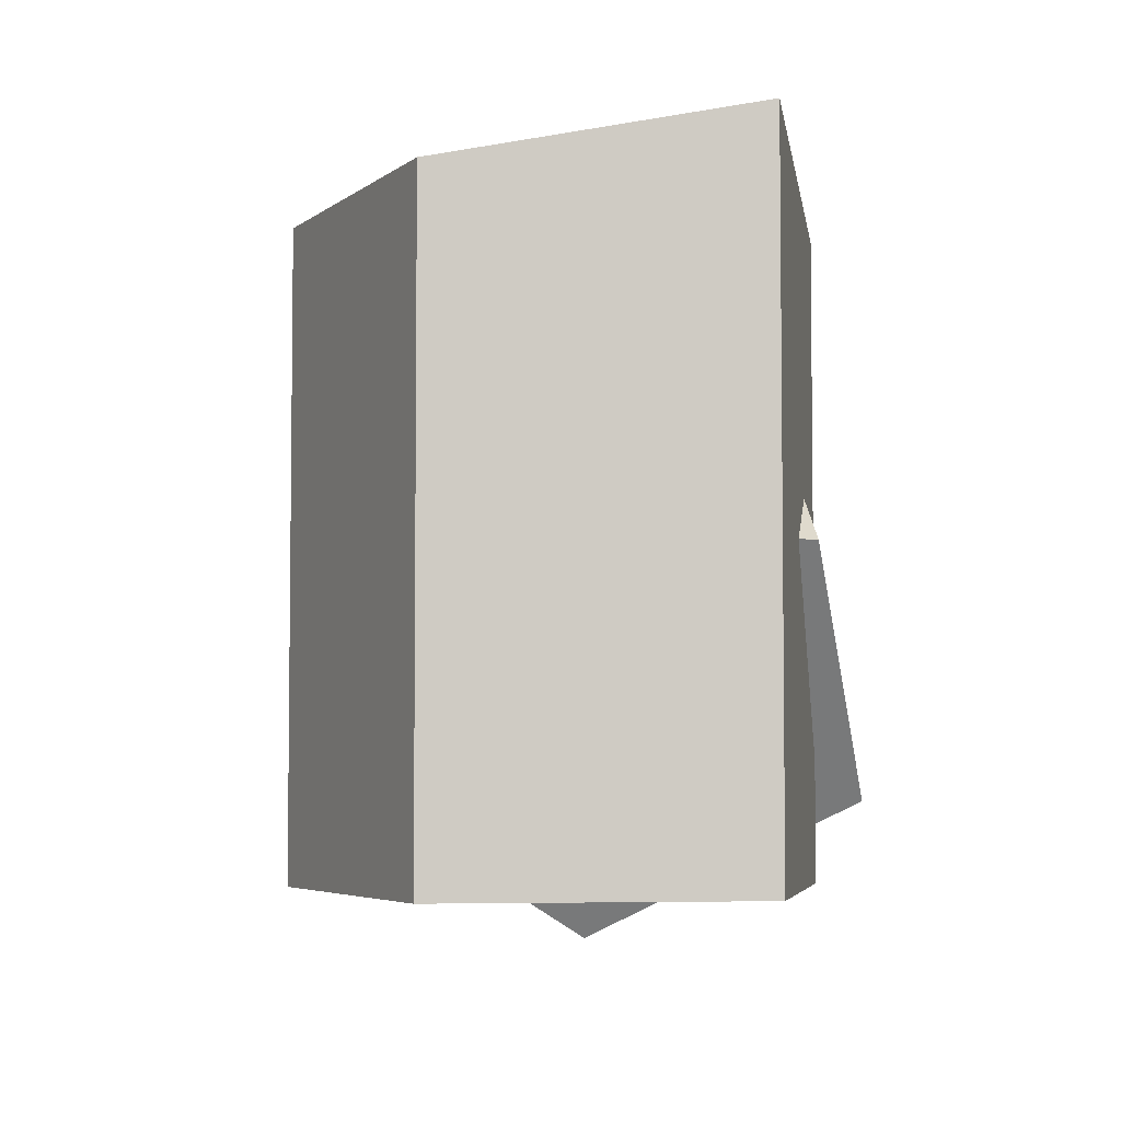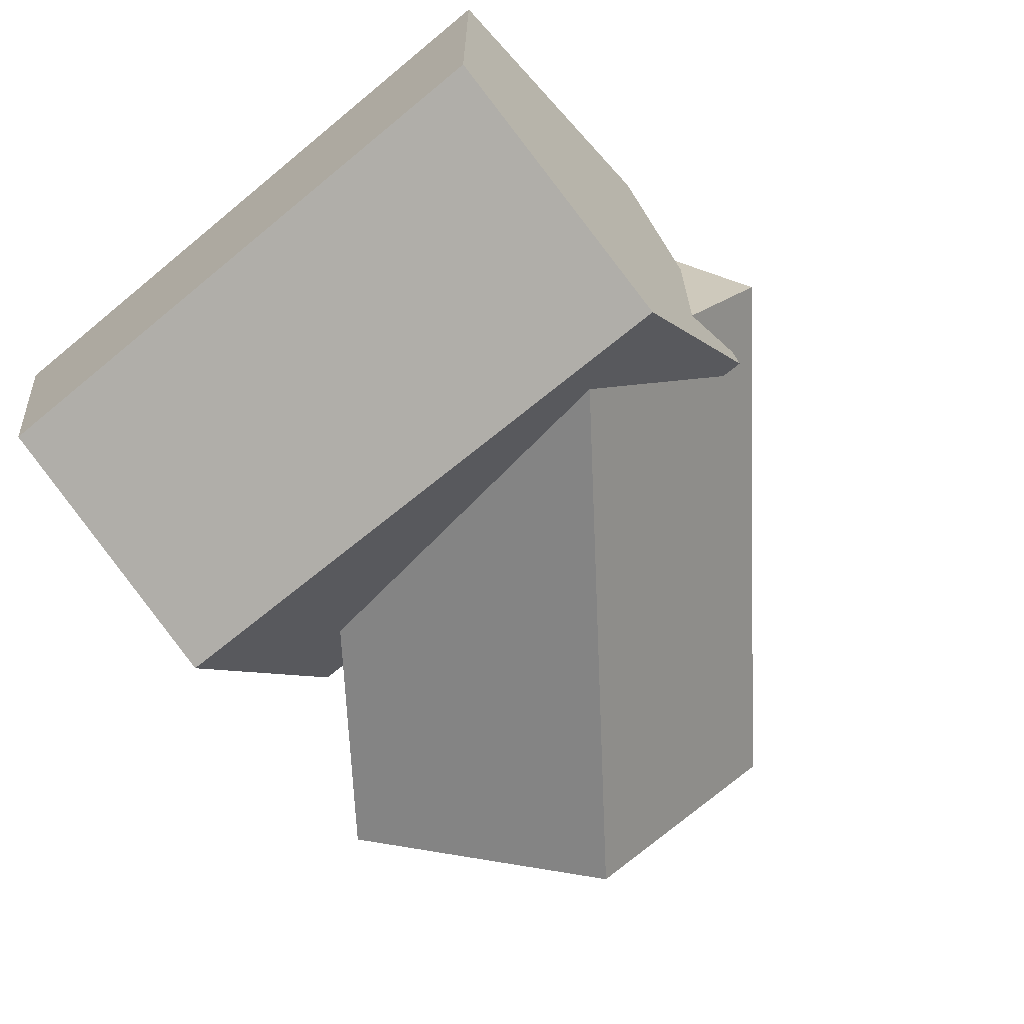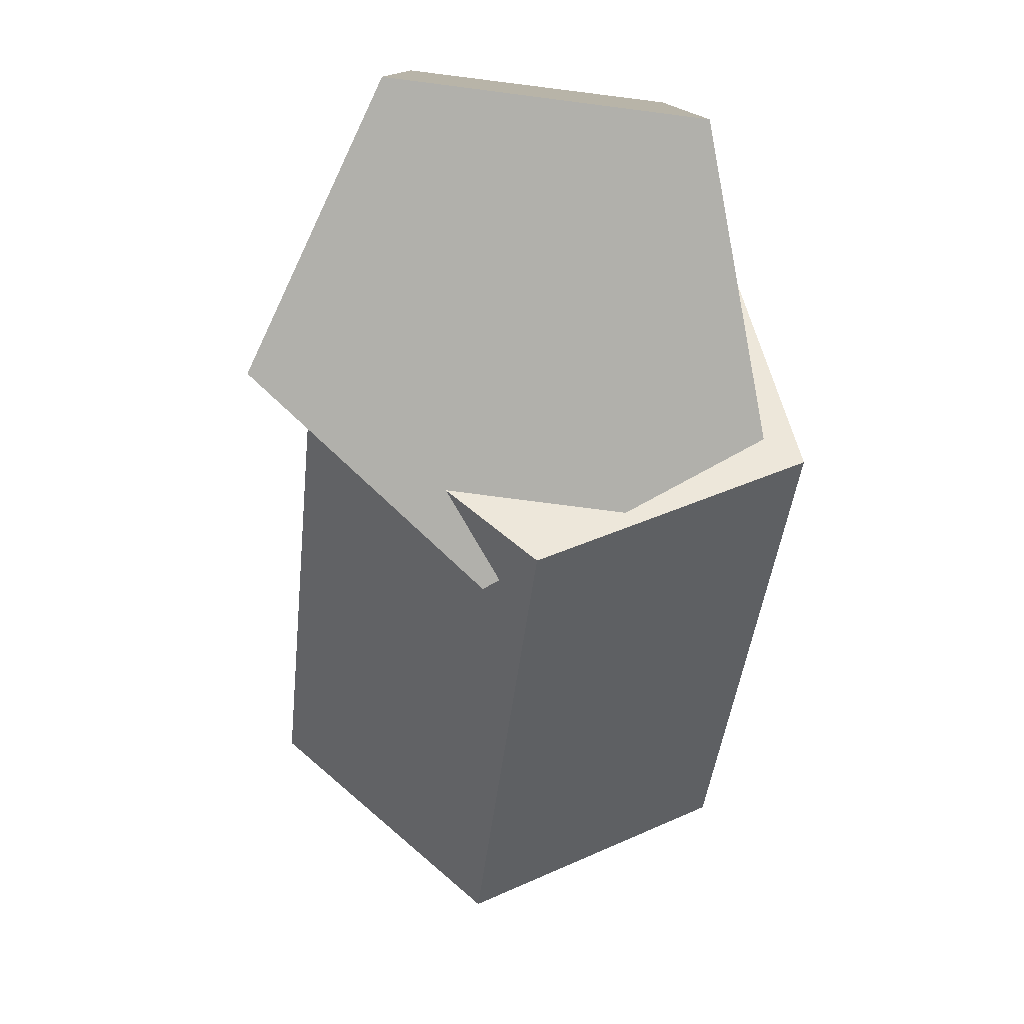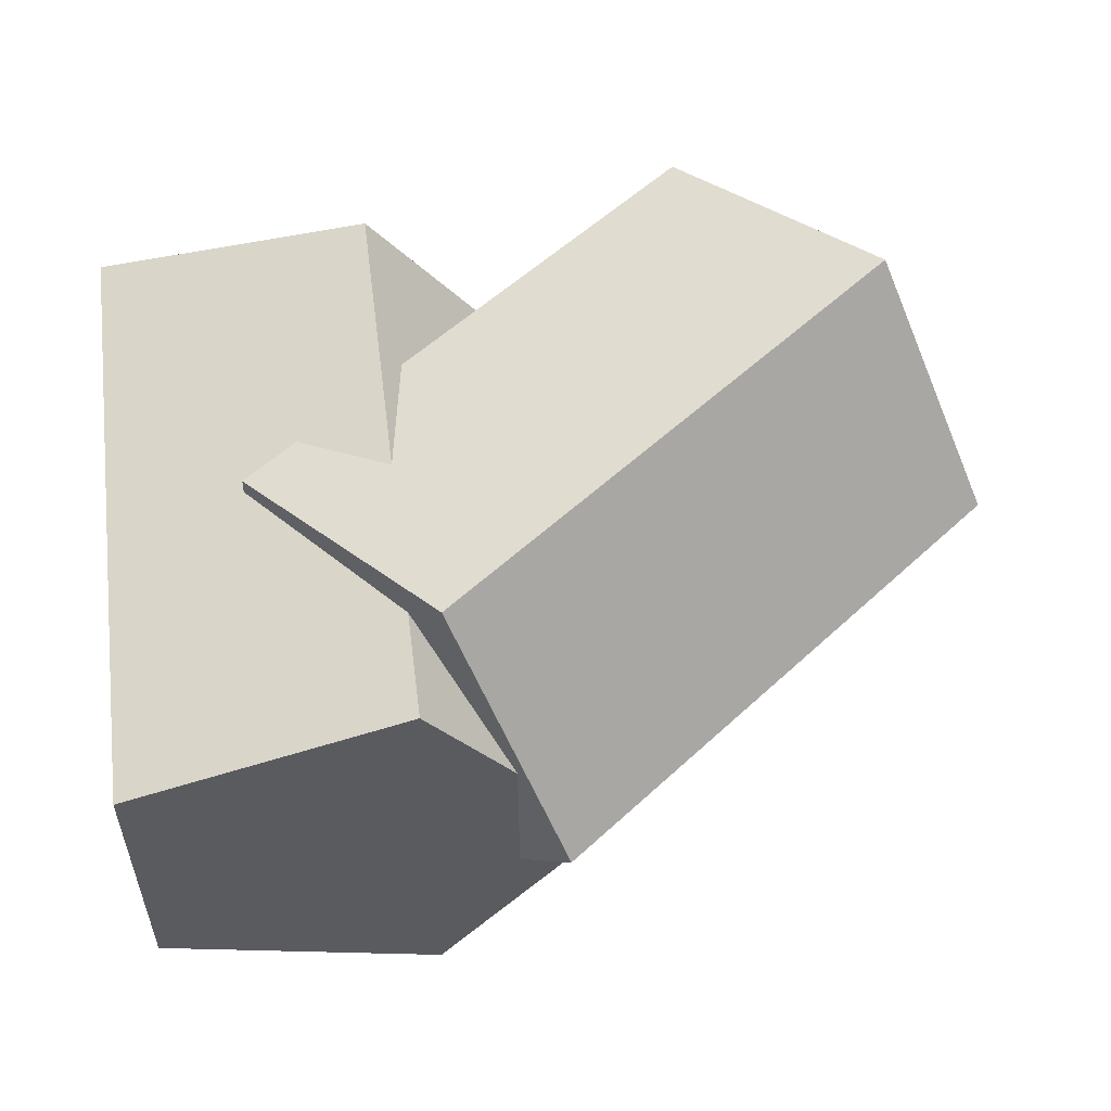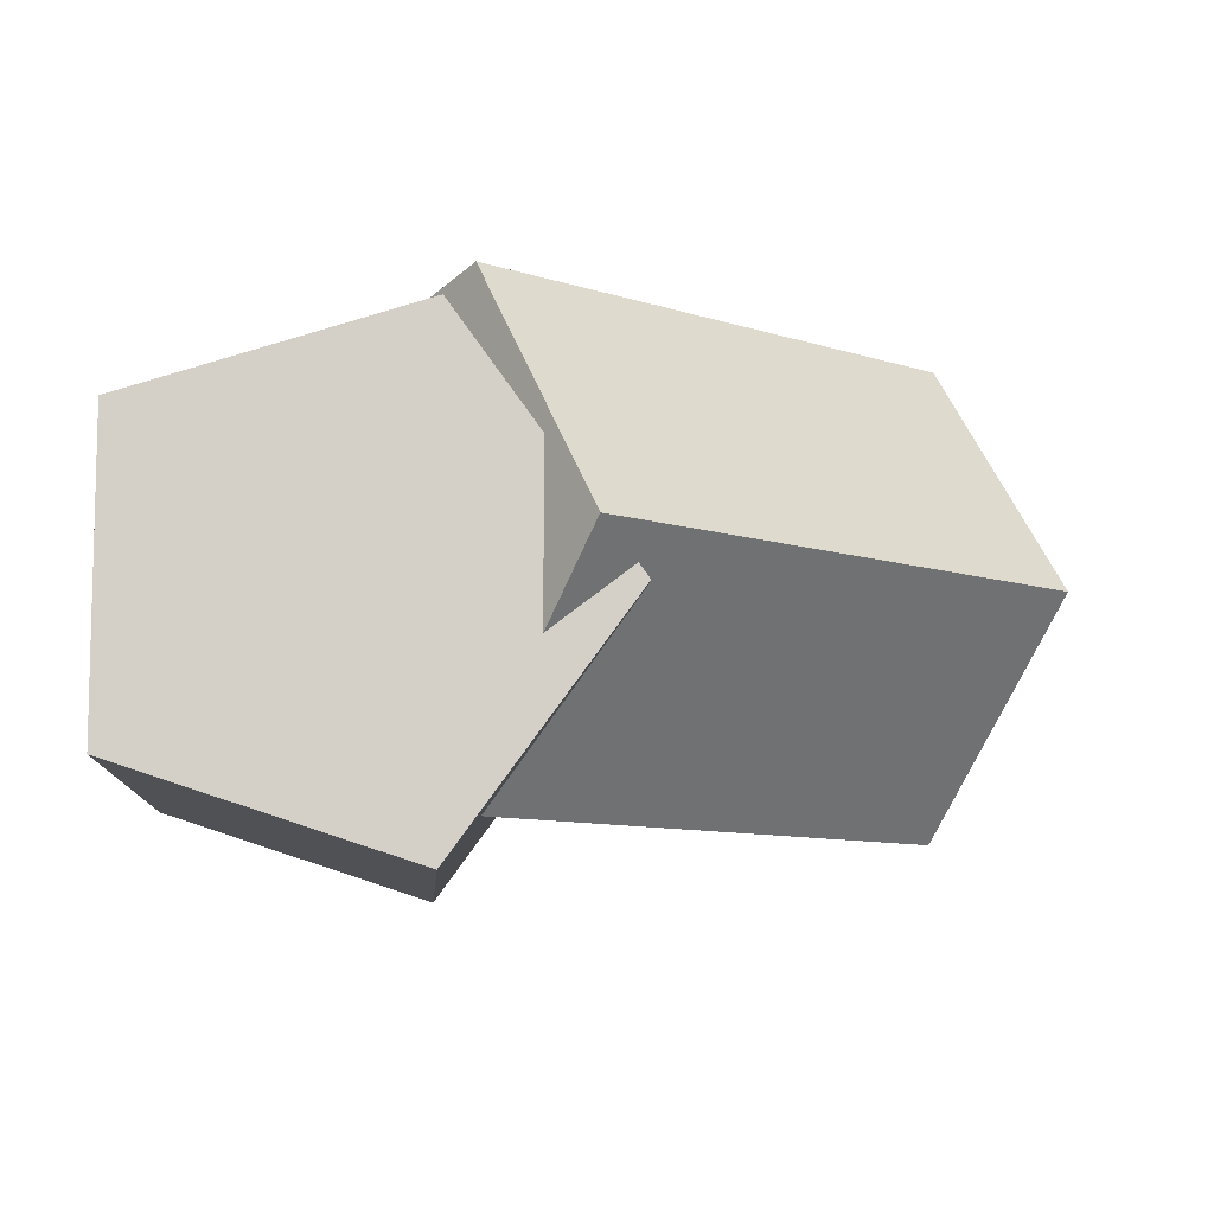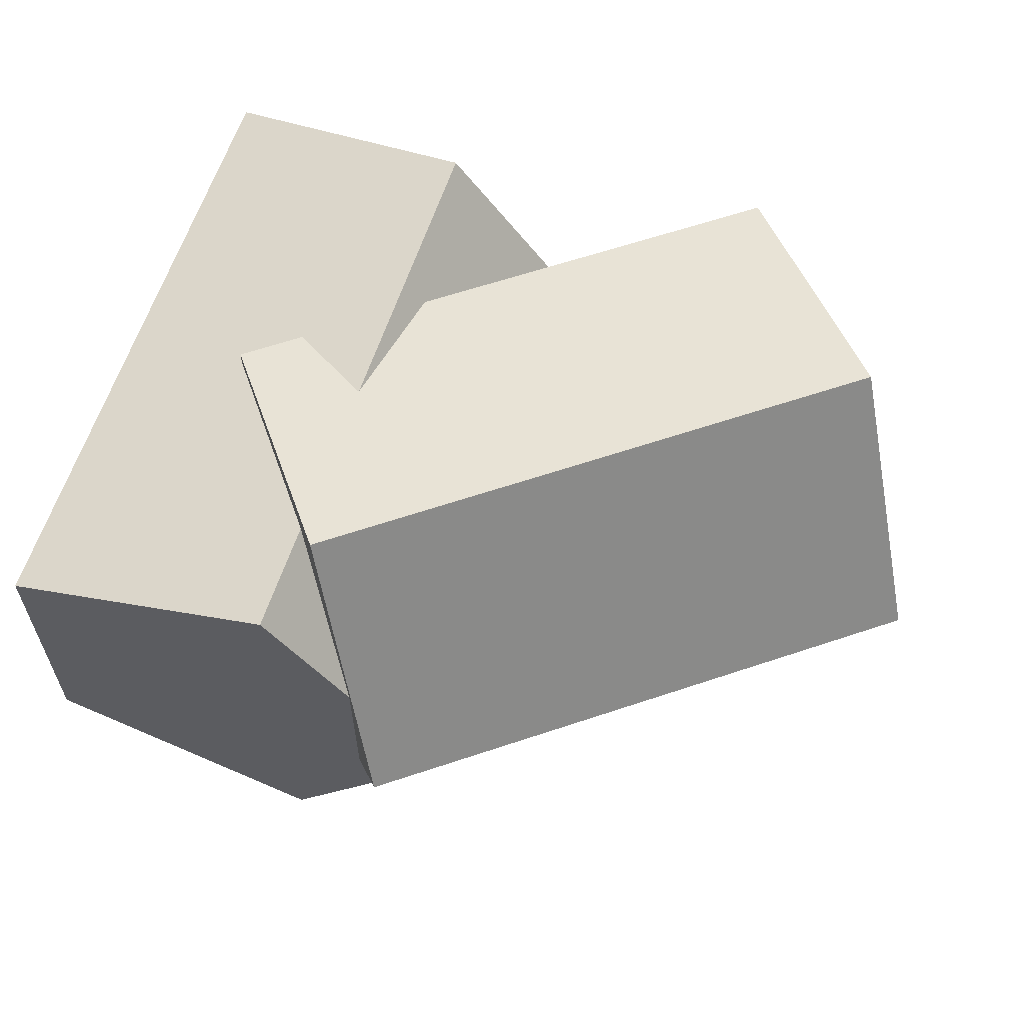
<metadata>
{"format":"obj","ext":"obj","renderer":"f3d","projection":"perspective","resolution":1024,"background":"white","views":[{"elev":-4.6,"azim":-97.5,"up":"+Y"},{"elev":-67.1,"azim":-50.3,"up":"+Z"},{"elev":-78.5,"azim":-97.3,"up":"+Y"},{"elev":55.1,"azim":-7.3,"up":"+Z"},{"elev":-9.1,"azim":-4.1,"up":"+Z"},{"elev":61.7,"azim":18.2,"up":"+Z"}]}
</metadata>
<code>
v 0.3336 0.4379 0.7116
v 1.374 1.225 0.7116
v 1.35 1.257 -0.2876
v 0.6417 0.7212 -0.2876
v 0.8507 0.8648 0
v 1.916 0.5092 -0.6344
v 1.955 0.4575 0.9823
v 2.29 0.01502 0.1504
v 0.5499 -1 0.414
v 0.5499 -1 -0.1541
v 0.695 -1.192 0.1504
v 0.3601 -0.7493 0.9823
v -0.2207 0.01842 0.7116
v -0.2222 0.02034 0.6514
v 0.2629 -0.6207 0.809
v 0.8507 -0.925 0
v 0.3897 -0.6456 -0.6344
v 0.8153 -1 0.04869
v -0.03683 0.1576 0.7116
v 0.2629 -0.04992 0.809
v 0.8507 -1 0
v 0.8507 1 0
v 0.2629 1 0.809
v 0.2629 1 -0.809
v -0.6882 1 -0.5
v -0.6882 1.198 0.5
v 0.2629 -1 0.809
v -0.6882 -1 0.5
v -0.6882 -1 -0.5
v 0.2629 -1 -0.809
f 1 2 3 4 5
f 6 3 2 7 8
f 9 10 11 12 13 14 15
f 16 17 6 8 11 10 18
f 12 11 8 7
f 19 13 12 7 2 1 20
f 14 13 19
f 4 3 6 17
f 16 18 21
f 20 1 5 22 23
f 24 25 22
f 22 25 26
f 22 26 23
f 10 9 27 28 29 30 21 18
f 4 17 16 21 30 24 22 5
f 9 15 27
f 19 20 23 26 28 27 15 14
f 29 28 26 25
f 30 29 25 24

</code>
